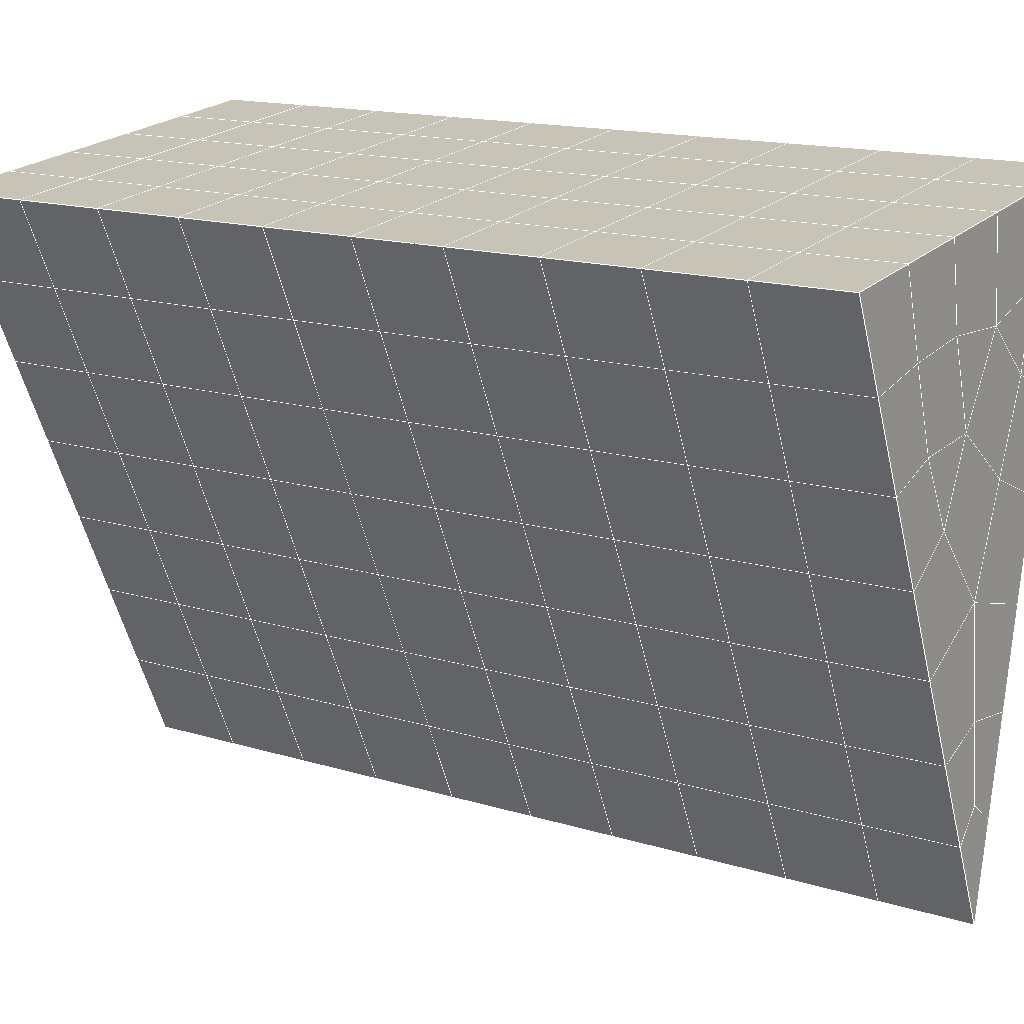
<metadata>
{"format":"obj","ext":"obj","renderer":"f3d","projection":"perspective","resolution":1024,"background":"white","views":[{"elev":22.6,"azim":123.0,"up":"+Y"}]}
</metadata>
<code>
v 49 19.24 20.7
v 51 19.24 20.7
v 50.89 17.3 20.57
v 49.04 16.99 20.54
v 49 19.09 22.9
v 51 19.09 22.9
v 49 18.94 25.09
v 51 18.94 25.09
v 49 18.78 27.29
v 51 18.78 27.29
v 49 18.63 29.48
v 51 18.63 29.48
v 49 18.48 31.68
v 51 18.48 31.68
v 49 18.32 33.87
v 51 18.32 33.87
v 49 18.17 36.06
v 51 18.17 36.07
v 49 18.02 38.26
v 51 18.02 38.26
v 49 17.86 40.45
v 51 17.86 40.45
v 49 17.71 42.65
v 51 17.71 42.65
v 48.58 15.55 42.5
v 50.89 15.38 42.49
v 48.54 13.56 42.36
v 50.12 13.65 42.36
v 49.04 11.35 42.2
v 51.12 12.03 42.25
v 49.84 9.684 42.09
v 51.02 9.667 42.09
v 49.96 8.203 41.98
v 50.69 7.694 41.95
v 49.26 7.626 41.94
v 49.99 6.022 41.83
v 48.57 7.022 41.9
v 49.29 4.884 41.75
v 48.57 7.176 39.71
v 49.29 5.038 39.56
v 48.57 7.329 37.51
v 49.29 5.191 37.36
v 48.57 7.483 35.32
v 49.29 5.345 35.17
v 48.57 7.636 33.12
v 49.29 5.498 32.97
v 48.57 7.789 30.93
v 49.29 5.652 30.78
v 48.57 7.943 28.73
v 49.29 5.805 28.58
v 48.57 8.096 26.54
v 49.29 5.958 26.39
v 48.57 8.25 24.34
v 49.29 6.112 24.2
v 48.57 8.403 22.15
v 49.29 6.265 22
v 48.57 8.557 19.95
v 49.29 6.419 19.81
v 50.01 8.928 19.98
v 50 7.041 19.85
v 51.43 8.557 19.96
v 50.71 6.419 19.81
v 51.43 8.403 22.15
v 50.71 6.265 22
v 51.43 8.25 24.34
v 50.71 6.112 24.2
v 51.43 8.096 26.54
v 50.71 5.959 26.39
v 51.43 7.943 28.73
v 50.71 5.805 28.58
v 51.43 7.789 30.93
v 50.71 5.652 30.78
v 51.43 7.636 33.12
v 50.71 5.498 32.97
v 51.43 7.482 35.32
v 50.71 5.345 35.17
v 51.43 7.329 37.51
v 50.71 5.191 37.36
v 51.43 7.176 39.71
v 50.71 5.038 39.56
v 51.43 7.022 41.9
v 50.71 4.884 41.75
v 52.14 9.16 42.05
v 52.14 9.313 39.86
v 52.14 9.467 37.66
v 52.14 9.62 35.47
v 52.14 9.773 33.27
v 52.14 9.927 31.08
v 52.14 10.08 28.88
v 52.14 10.23 26.69
v 52.14 10.39 24.49
v 52.14 10.54 22.3
v 52.14 10.69 20.11
v 50.04 11.55 20.16
v 47.86 10.69 20.1
v 47.86 10.54 22.3
v 47.86 10.39 24.49
v 47.86 10.23 26.69
v 47.86 10.08 28.88
v 47.86 9.927 31.08
v 47.86 9.774 33.27
v 47.86 9.62 35.47
v 47.86 9.466 37.66
v 47.86 9.313 39.86
v 47.86 9.16 42.05
v 48.84 9.462 42.07
v 50 2.747 41.6
v 50 2.9 39.41
v 50 3.054 37.21
v 50 3.207 35.02
v 50 3.361 32.82
v 50 3.514 30.63
v 50 3.668 28.43
v 50 3.821 26.24
v 50 3.974 24.05
v 50 4.128 21.85
v 50 4.281 19.66
v 51.49 13.57 20.31
v 52.86 12.83 20.25
v 52.19 15.29 20.43
v 53.57 14.97 20.4
v 52.62 17.27 20.56
v 54.29 17.11 20.55
v 53 19.24 20.7
v 55 19.25 20.7
v 53 19.09 22.9
v 55 19.09 22.9
v 53 18.94 25.09
v 55 18.94 25.09
v 53 18.78 27.29
v 55 18.78 27.29
v 53 18.63 29.48
v 55 18.63 29.48
v 53 18.48 31.68
v 55 18.48 31.68
v 53 18.32 33.87
v 55 18.32 33.87
v 53 18.17 36.06
v 55 18.17 36.06
v 53 18.02 38.26
v 55 18.02 38.26
v 53 17.86 40.45
v 55 17.86 40.45
v 53 17.71 42.65
v 55 17.71 42.65
v 52.76 15.76 42.51
v 54.29 15.57 42.5
v 52.24 14.02 42.39
v 53.57 13.44 42.35
v 52.86 11.3 42.2
v 47.14 11.3 42.2
v 46.43 13.44 42.35
v 45.71 15.57 42.5
v 47 17.71 42.65
v 47 17.86 40.45
v 47 18.02 38.26
v 47 18.17 36.06
v 47 18.32 33.87
v 47 18.48 31.68
v 47 18.63 29.48
v 47 18.78 27.29
v 47 18.94 25.09
v 47 19.09 22.9
v 47 19.24 20.7
v 47.23 17.32 20.57
v 48.83 13.76 20.32
v 50.46 15.23 20.42
v 47.14 12.83 20.25
v 47.14 12.68 22.45
v 47.14 12.52 24.64
v 47.14 12.37 26.84
v 47.14 12.22 29.03
v 47.14 12.06 31.23
v 47.14 11.91 33.42
v 47.14 11.76 35.62
v 47.14 11.6 37.81
v 47.14 11.45 40.01
v 52.86 12.68 22.45
v 52.86 12.53 24.64
v 52.86 12.37 26.84
v 52.86 12.22 29.03
v 52.86 12.06 31.23
v 52.86 11.91 33.42
v 52.86 11.76 35.62
v 52.86 11.6 37.81
v 52.86 11.45 40.01
v 53.57 13.59 40.16
v 53.57 13.74 37.96
v 53.57 13.9 35.77
v 53.57 14.05 33.57
v 53.57 14.2 31.38
v 53.57 14.36 29.18
v 53.57 14.51 26.99
v 53.57 14.66 24.79
v 53.57 14.82 22.6
v 54.29 15.73 40.3
v 54.29 15.88 38.11
v 54.29 16.03 35.92
v 54.29 16.19 33.72
v 54.29 16.34 31.53
v 54.29 16.49 29.33
v 54.29 16.65 27.14
v 54.29 16.8 24.94
v 54.29 16.95 22.75
v 47.79 15.62 20.45
v 46.43 14.97 20.4
v 46.43 14.82 22.6
v 46.43 14.66 24.79
v 46.43 14.51 26.99
v 46.43 14.36 29.18
v 46.43 14.2 31.38
v 46.43 14.05 33.57
v 46.43 13.9 35.77
v 46.43 13.74 37.96
v 46.43 13.59 40.16
v 45.71 17.11 20.55
v 45.71 16.95 22.75
v 45.71 16.8 24.94
v 45.71 16.65 27.14
v 45.71 16.49 29.33
v 45.71 16.34 31.53
v 45.71 16.19 33.72
v 45.71 16.03 35.92
v 45.71 15.88 38.11
v 45.71 15.73 40.3
v 45 19.24 20.7
v 45 19.09 22.9
v 45 18.94 25.09
v 45 18.78 27.29
v 45 18.63 29.48
v 45 18.48 31.68
v 45 18.32 33.87
v 45 18.17 36.06
v 45 18.02 38.26
v 45 17.86 40.45
v 45 17.71 42.65
v 49.96 8.203 41.98
v 49.84 9.684 42.09
v 49.04 11.35 42.2
v 47.14 11.3 42.2
v 47.14 11.45 40.01
v 47.86 9.313 39.86
v 48.57 7.176 39.71
v 49.29 5.038 39.56
v 49.29 4.884 41.75
v 50 2.747 41.6
v 50.71 4.884 41.75
v 50.71 5.038 39.56
v 51.43 7.176 39.71
v 51.43 7.022 41.9
v 52.14 9.16 42.05
v 51.02 9.667 42.09
v 51.12 12.03 42.25
v 48.84 9.462 42.07
v 47.86 9.16 42.05
v 48.57 7.022 41.9
v 49.99 6.022 41.83
v 50.69 7.694 41.95
v 49.26 7.626 41.94
v 48.57 7.329 37.51
v 47.86 9.466 37.66
v 47.14 11.6 37.81
v 46.43 13.74 37.96
v 46.43 13.59 40.16
v 46.43 13.44 42.35
v 48.54 13.56 42.36
v 52.24 14.02 42.39
v 50.89 15.38 42.49
v 50.12 13.65 42.36
v 52.86 11.3 42.2
v 52.14 9.313 39.86
v 51.43 7.329 37.51
v 50.71 5.191 37.36
v 50 2.9 39.41
v 45.71 15.57 42.5
v 45.71 15.73 40.3
v 45.71 15.88 38.11
v 45.71 16.03 35.92
v 46.43 13.9 35.77
v 47.14 11.76 35.62
v 47.86 9.62 35.47
v 52.76 15.76 42.51
v 53.57 13.44 42.35
v 53.57 13.59 40.16
v 52.86 11.45 40.01
v 52.86 11.6 37.81
v 52.14 9.467 37.66
v 52.14 9.62 35.47
v 51.43 7.482 35.32
v 51.43 7.636 33.12
v 50.71 5.498 32.97
v 50.71 5.345 35.17
v 50 3.207 35.02
v 50 3.054 37.21
v 49.29 5.191 37.36
v 54.29 15.57 42.5
v 53 17.71 42.65
v 51 17.71 42.65
v 48.58 15.55 42.5
v 55 17.71 42.65
v 55 17.86 40.45
v 55 18.02 38.26
v 55 18.17 36.06
v 54.29 16.03 35.92
v 54.29 16.19 33.72
v 53.57 14.05 33.57
v 53.57 14.2 31.38
v 52.86 12.06 31.23
v 52.86 12.22 29.03
v 52.14 10.08 28.88
v 52.14 10.23 26.69
v 51.43 8.096 26.54
v 51.43 8.25 24.34
v 50.71 6.112 24.2
v 50.71 5.959 26.39
v 50 3.821 26.24
v 50 3.668 28.43
v 49.29 5.805 28.58
v 49.29 5.652 30.78
v 48.57 7.789 30.93
v 48.57 7.636 33.12
v 47.86 9.774 33.27
v 48.57 7.483 35.32
v 49.29 5.498 32.97
v 50 3.514 30.63
v 50.71 5.805 28.58
v 51.43 7.943 28.73
v 52.14 9.927 31.08
v 52.86 11.91 33.42
v 53.57 13.9 35.77
v 54.29 15.88 38.11
v 53 18.02 38.26
v 53 17.86 40.45
v 54.29 15.73 40.3
v 53.57 13.74 37.96
v 52.86 11.76 35.62
v 52.14 9.773 33.27
v 51.43 7.789 30.93
v 50.71 5.652 30.78
v 50 3.361 32.82
v 49.29 5.345 35.17
v 51 17.86 40.45
v 49 17.71 42.65
v 45 17.71 42.65
v 45 17.86 40.45
v 45 18.02 38.26
v 45 18.17 36.06
v 45.71 16.19 33.72
v 46.43 14.05 33.57
v 47.14 11.91 33.42
v 47 17.86 40.45
v 49 17.86 40.45
v 51 18.02 38.26
v 53 18.17 36.06
v 55 18.32 33.87
v 54.29 16.34 31.53
v 53.57 14.36 29.18
v 52.86 12.37 26.84
v 52.14 10.39 24.49
v 51.43 8.403 22.15
v 50.71 6.265 22
v 50 3.974 24.05
v 49.29 5.958 26.39
v 48.57 7.943 28.73
v 47.86 9.927 31.08
v 47.14 12.06 31.23
v 47.86 10.08 28.88
v 48.57 8.096 26.54
v 49.29 6.112 24.19
v 50 4.128 21.85
v 50.71 6.419 19.81
v 51.43 8.557 19.95
v 52.14 10.54 22.3
v 52.86 12.53 24.64
v 53.57 14.51 26.99
v 54.29 16.49 29.33
v 55 18.48 31.68
v 53 18.32 33.87
v 51 18.17 36.07
v 49 18.02 38.26
v 47 17.71 42.65
v 50 4.281 19.66
v 49.29 6.419 19.81
v 49.29 6.265 22
v 48.57 8.403 22.15
v 48.57 8.25 24.34
v 47.86 10.39 24.49
v 47.86 10.23 26.69
v 47.14 12.37 26.84
v 47.14 12.22 29.03
v 46.43 14.36 29.18
v 46.43 14.2 31.38
v 50 7.041 19.85
v 50.01 8.928 19.98
v 52.14 10.69 20.1
v 52.86 12.68 22.45
v 53.57 14.66 24.79
v 54.29 16.65 27.14
v 55 18.63 29.48
v 53 18.48 31.68
v 51 18.32 33.87
v 49 18.17 36.06
v 47 18.02 38.26
v 47 18.17 36.06
v 45 18.32 33.87
v 45.71 16.34 31.53
v 48.57 8.557 19.95
v 47.86 10.54 22.3
v 47.14 12.52 24.64
v 46.43 14.51 26.99
v 45.71 16.49 29.33
v 45 18.48 31.68
v 47 18.32 33.87
v 49 18.32 33.87
v 47 18.48 31.68
v 45 18.63 29.48
v 45.71 16.65 27.14
v 46.43 14.66 24.79
v 47.14 12.68 22.45
v 47.86 10.69 20.1
v 50.04 11.55 20.16
v 52.86 12.83 20.25
v 53.57 14.82 22.6
v 54.29 16.8 24.94
v 55 18.78 27.29
v 53 18.63 29.48
v 51 18.48 31.68
v 49 18.48 31.68
v 47 18.63 29.48
v 45 18.78 27.29
v 45.71 16.8 24.94
v 46.43 14.82 22.6
v 47.14 12.83 20.25
v 51.49 13.57 20.31
v 53.57 14.97 20.4
v 54.29 16.95 22.75
v 55 18.94 25.09
v 53 18.78 27.29
v 51 18.63 29.48
v 49 18.63 29.48
v 47 18.78 27.29
v 45 18.94 25.09
v 45.71 16.95 22.75
v 46.43 14.97 20.4
v 48.83 13.76 20.32
v 55 19.25 20.7
v 53 19.24 20.7
v 52.62 17.27 20.56
v 50.89 17.3 20.57
v 50.46 15.23 20.42
v 52.19 15.29 20.43
v 54.29 17.11 20.55
v 55 19.09 22.9
v 53 19.09 22.9
v 53 18.94 25.09
v 51 18.94 25.09
v 49 18.94 25.09
v 47 18.94 25.09
v 45 19.09 22.9
v 45.71 17.11 20.55
v 47.79 15.62 20.45
v 51 18.78 27.29
v 49 18.78 27.29
v 51 19.09 22.9
v 51 19.24 20.7
v 49 19.09 22.9
v 47 19.09 22.9
v 45 19.24 20.7
v 47.23 17.32 20.57
v 49.04 16.99 20.54
v 49 19.24 20.7
v 47 19.24 20.7
f 1 2 3
f 1 3 4
f 5 6 2
f 5 2 1
f 7 8 6
f 7 6 5
f 9 10 8
f 9 8 7
f 11 12 10
f 11 10 9
f 13 14 12
f 13 12 11
f 15 16 14
f 15 14 13
f 17 18 16
f 17 16 15
f 19 20 18
f 19 18 17
f 21 22 20
f 21 20 19
f 23 24 22
f 23 22 21
f 25 26 24
f 25 24 23
f 27 28 26
f 27 26 25
f 29 30 28
f 29 28 27
f 31 32 30
f 31 30 29
f 33 34 32
f 33 32 31
f 35 36 34
f 35 34 33
f 37 38 36
f 37 36 35
f 39 40 38
f 39 38 37
f 41 42 40
f 41 40 39
f 43 44 42
f 43 42 41
f 45 46 44
f 45 44 43
f 47 48 46
f 47 46 45
f 49 50 48
f 49 48 47
f 51 52 50
f 51 50 49
f 53 54 52
f 53 52 51
f 55 56 54
f 55 54 53
f 57 58 56
f 57 56 55
f 59 60 58
f 59 58 57
f 61 62 60
f 61 60 59
f 63 64 62
f 63 62 61
f 65 66 64
f 65 64 63
f 67 68 66
f 67 66 65
f 69 70 68
f 69 68 67
f 71 72 70
f 71 70 69
f 73 74 72
f 73 72 71
f 75 76 74
f 75 74 73
f 77 78 76
f 77 76 75
f 79 80 78
f 79 78 77
f 81 82 80
f 81 80 79
f 34 36 82
f 34 82 81
f 81 83 32
f 81 32 34
f 79 84 83
f 79 83 81
f 77 85 84
f 77 84 79
f 75 86 85
f 75 85 77
f 73 87 86
f 73 86 75
f 71 88 87
f 71 87 73
f 69 89 88
f 69 88 71
f 67 90 89
f 67 89 69
f 65 91 90
f 65 90 67
f 63 92 91
f 63 91 65
f 61 93 92
f 61 92 63
f 59 94 93
f 59 93 61
f 57 95 94
f 57 94 59
f 55 96 95
f 55 95 57
f 53 97 96
f 53 96 55
f 51 98 97
f 51 97 53
f 49 99 98
f 49 98 51
f 47 100 99
f 47 99 49
f 45 101 100
f 45 100 47
f 43 102 101
f 43 101 45
f 41 103 102
f 41 102 43
f 39 104 103
f 39 103 41
f 37 105 104
f 37 104 39
f 35 106 105
f 35 105 37
f 33 31 106
f 33 106 35
f 107 82 36
f 107 36 38
f 108 80 82
f 108 82 107
f 109 78 80
f 109 80 108
f 110 76 78
f 110 78 109
f 111 74 76
f 111 76 110
f 112 72 74
f 112 74 111
f 113 70 72
f 113 72 112
f 114 68 70
f 114 70 113
f 115 66 68
f 115 68 114
f 116 64 66
f 116 66 115
f 117 62 64
f 117 64 116
f 58 60 62
f 58 62 117
f 116 56 58
f 116 58 117
f 115 54 56
f 115 56 116
f 114 52 54
f 114 54 115
f 113 50 52
f 113 52 114
f 112 48 50
f 112 50 113
f 111 46 48
f 111 48 112
f 110 44 46
f 110 46 111
f 109 42 44
f 109 44 110
f 108 40 42
f 108 42 109
f 107 38 40
f 107 40 108
f 118 119 93
f 118 93 94
f 120 121 119
f 120 119 118
f 122 123 121
f 122 121 120
f 124 125 123
f 124 123 122
f 126 127 125
f 126 125 124
f 128 129 127
f 128 127 126
f 130 131 129
f 130 129 128
f 132 133 131
f 132 131 130
f 134 135 133
f 134 133 132
f 136 137 135
f 136 135 134
f 138 139 137
f 138 137 136
f 140 141 139
f 140 139 138
f 142 143 141
f 142 141 140
f 144 145 143
f 144 143 142
f 146 147 145
f 146 145 144
f 148 149 147
f 148 147 146
f 30 150 149
f 30 149 148
f 32 83 150
f 32 150 30
f 29 151 105
f 29 105 106
f 27 152 151
f 27 151 29
f 25 153 152
f 25 152 27
f 23 154 153
f 23 153 25
f 21 155 154
f 21 154 23
f 19 156 155
f 19 155 21
f 17 157 156
f 17 156 19
f 15 158 157
f 15 157 17
f 13 159 158
f 13 158 15
f 11 160 159
f 11 159 13
f 9 161 160
f 9 160 11
f 7 162 161
f 7 161 9
f 5 163 162
f 5 162 7
f 1 164 163
f 1 163 5
f 4 165 164
f 4 164 1
f 94 166 167
f 94 167 118
f 95 168 166
f 95 166 94
f 96 169 168
f 96 168 95
f 97 170 169
f 97 169 96
f 98 171 170
f 98 170 97
f 99 172 171
f 99 171 98
f 100 173 172
f 100 172 99
f 101 174 173
f 101 173 100
f 102 175 174
f 102 174 101
f 103 176 175
f 103 175 102
f 104 177 176
f 104 176 103
f 105 151 177
f 105 177 104
f 178 92 93
f 178 93 119
f 179 91 92
f 179 92 178
f 180 90 91
f 180 91 179
f 181 89 90
f 181 90 180
f 182 88 89
f 182 89 181
f 183 87 88
f 183 88 182
f 184 86 87
f 184 87 183
f 185 85 86
f 185 86 184
f 186 84 85
f 186 85 185
f 150 83 84
f 150 84 186
f 186 187 149
f 186 149 150
f 185 188 187
f 185 187 186
f 184 189 188
f 184 188 185
f 183 190 189
f 183 189 184
f 182 191 190
f 182 190 183
f 181 192 191
f 181 191 182
f 180 193 192
f 180 192 181
f 179 194 193
f 179 193 180
f 178 195 194
f 178 194 179
f 119 121 195
f 119 195 178
f 187 196 147
f 187 147 149
f 188 197 196
f 188 196 187
f 189 198 197
f 189 197 188
f 190 199 198
f 190 198 189
f 191 200 199
f 191 199 190
f 192 201 200
f 192 200 191
f 193 202 201
f 193 201 192
f 194 203 202
f 194 202 193
f 195 204 203
f 195 203 194
f 121 123 204
f 121 204 195
f 196 143 145
f 196 145 147
f 197 141 143
f 197 143 196
f 198 139 141
f 198 141 197
f 199 137 139
f 199 139 198
f 200 135 137
f 200 137 199
f 201 133 135
f 201 135 200
f 202 131 133
f 202 133 201
f 203 129 131
f 203 131 202
f 204 127 129
f 204 129 203
f 123 125 127
f 123 127 204
f 166 205 4
f 166 4 167
f 168 206 205
f 168 205 166
f 169 207 206
f 169 206 168
f 170 208 207
f 170 207 169
f 171 209 208
f 171 208 170
f 172 210 209
f 172 209 171
f 173 211 210
f 173 210 172
f 174 212 211
f 174 211 173
f 175 213 212
f 175 212 174
f 176 214 213
f 176 213 175
f 177 215 214
f 177 214 176
f 151 152 215
f 151 215 177
f 144 24 26
f 144 26 146
f 142 22 24
f 142 24 144
f 140 20 22
f 140 22 142
f 138 18 20
f 138 20 140
f 136 16 18
f 136 18 138
f 134 14 16
f 134 16 136
f 132 12 14
f 132 14 134
f 130 10 12
f 130 12 132
f 128 8 10
f 128 10 130
f 126 6 8
f 126 8 128
f 124 2 6
f 124 6 126
f 122 3 2
f 122 2 124
f 120 167 3
f 120 3 122
f 206 216 165
f 206 165 205
f 207 217 216
f 207 216 206
f 208 218 217
f 208 217 207
f 209 219 218
f 209 218 208
f 210 220 219
f 210 219 209
f 211 221 220
f 211 220 210
f 212 222 221
f 212 221 211
f 213 223 222
f 213 222 212
f 214 224 223
f 214 223 213
f 215 225 224
f 215 224 214
f 152 153 225
f 152 225 215
f 216 226 164
f 216 164 165
f 217 227 226
f 217 226 216
f 218 228 227
f 218 227 217
f 219 229 228
f 219 228 218
f 220 230 229
f 220 229 219
f 221 231 230
f 221 230 220
f 222 232 231
f 222 231 221
f 223 233 232
f 223 232 222
f 224 234 233
f 224 233 223
f 225 235 234
f 225 234 224
f 153 236 235
f 153 235 225
f 227 163 164
f 227 164 226
f 228 162 163
f 228 163 227
f 229 161 162
f 229 162 228
f 230 160 161
f 230 161 229
f 231 159 160
f 231 160 230
f 232 158 159
f 232 159 231
f 233 157 158
f 233 158 232
f 234 156 157
f 234 157 233
f 235 155 156
f 235 156 234
f 236 154 155
f 236 155 235
f 28 30 148
f 28 148 26
f 167 4 3
f 4 205 165
f 120 118 167
f 154 236 153
f 148 146 26
f 31 29 106
l 237 238
l 238 239
l 239 240
l 240 241
l 241 242
l 242 243
l 243 244
l 244 245
l 245 246
l 246 247
l 247 248
l 248 249
l 249 250
l 250 251
l 251 252
l 252 253
l 253 239
l 239 254
l 254 255
l 255 256
l 256 245
l 245 257
l 257 247
l 247 250
l 250 258
l 258 252
l 252 238
l 238 254
l 254 259
l 259 237
l 237 258
l 258 257
l 257 259
l 259 256
l 256 243
l 243 260
l 260 261
l 261 262
l 262 263
l 263 264
l 264 265
l 265 266
l 266 239
l 253 267
l 267 268
l 268 269
l 269 253
l 253 270
l 270 251
l 251 271
l 271 249
l 249 272
l 272 273
l 273 248
l 248 274
l 274 246
l 240 265
l 265 275
l 275 276
l 276 277
l 277 278
l 278 279
l 279 280
l 280 281
l 281 261
l 261 242
l 242 255
l 255 240
l 268 282
l 282 267
l 267 283
l 283 284
l 284 285
l 285 286
l 286 287
l 287 288
l 288 289
l 289 290
l 290 291
l 291 292
l 292 293
l 293 294
l 294 295
l 295 244
l 244 274
l 274 294
l 294 273
l 273 292
l 292 289
l 289 272
l 272 287
l 287 271
l 271 285
l 285 270
l 270 283
l 283 296
l 296 282
l 282 297
l 297 298
l 298 268
l 268 299
l 299 266
l 266 269
l 300 301
l 301 302
l 302 303
l 303 304
l 304 305
l 305 306
l 306 307
l 307 308
l 308 309
l 309 310
l 310 311
l 311 312
l 312 313
l 313 314
l 314 315
l 315 316
l 316 317
l 317 318
l 318 319
l 319 320
l 320 321
l 321 322
l 322 281
l 281 323
l 323 321
l 321 324
l 324 319
l 319 325
l 325 317
l 317 326
l 326 315
l 315 312
l 312 327
l 327 310
l 310 328
l 328 308
l 308 329
l 329 306
l 306 330
l 330 304
l 304 331
l 331 302
l 302 332
l 332 333
l 333 297
l 297 300
l 300 296
l 296 334
l 334 331
l 331 335
l 335 330
l 330 336
l 336 329
l 329 337
l 337 328
l 328 338
l 338 327
l 327 326
l 326 339
l 339 325
l 325 340
l 340 324
l 324 341
l 341 323
l 323 260
l 260 295
l 295 341
l 341 293
l 293 340
l 340 291
l 291 339
l 339 338
l 338 290
l 290 337
l 337 288
l 288 336
l 336 286
l 286 335
l 335 284
l 284 334
l 334 301
l 301 333
l 333 342
l 342 298
l 298 343
l 343 299
l 299 275
l 275 344
l 344 345
l 345 346
l 346 347
l 347 278
l 278 348
l 348 349
l 349 350
l 350 280
l 280 262
l 262 241
l 241 264
l 264 276
l 276 345
l 345 351
l 351 352
l 352 342
l 342 353
l 353 332
l 332 354
l 354 303
l 303 355
l 355 305
l 305 356
l 356 307
l 307 357
l 357 309
l 309 358
l 358 311
l 311 359
l 359 313
l 313 360
l 360 361
l 361 314
l 314 362
l 362 316
l 316 363
l 363 318
l 318 364
l 364 320
l 320 365
l 365 322
l 322 350
l 350 366
l 366 365
l 365 367
l 367 364
l 364 368
l 368 363
l 363 369
l 369 362
l 362 370
l 370 361
l 361 371
l 371 372
l 372 360
l 360 373
l 373 359
l 359 374
l 374 358
l 358 375
l 375 357
l 357 376
l 376 356
l 356 377
l 377 355
l 355 378
l 378 354
l 354 379
l 379 353
l 353 380
l 380 352
l 352 343
l 343 381
l 381 275
l 382 383
l 383 384
l 384 385
l 385 386
l 386 387
l 387 388
l 388 389
l 389 390
l 390 391
l 391 392
l 392 366
l 366 390
l 390 367
l 367 388
l 388 368
l 368 386
l 386 369
l 369 384
l 384 370
l 370 382
l 382 371
l 371 393
l 393 394
l 394 372
l 372 395
l 395 373
l 373 396
l 396 374
l 374 397
l 397 375
l 375 398
l 398 376
l 376 399
l 399 377
l 377 400
l 400 378
l 378 401
l 401 379
l 379 402
l 402 380
l 380 403
l 403 404
l 404 347
l 347 405
l 405 348
l 348 406
l 406 392
l 392 349
l 349 279
l 279 263
l 263 277
l 277 346
l 346 403
l 403 351
l 351 381
l 381 344
l 393 383
l 383 407
l 407 385
l 385 408
l 408 387
l 387 409
l 409 389
l 389 410
l 410 391
l 391 411
l 411 406
l 406 412
l 412 405
l 405 413
l 413 404
l 404 402
l 402 414
l 414 413
l 413 415
l 415 412
l 412 416
l 416 411
l 411 417
l 417 410
l 410 418
l 418 409
l 409 419
l 419 408
l 408 420
l 420 407
l 407 394
l 394 421
l 421 395
l 395 422
l 422 396
l 396 423
l 423 397
l 397 424
l 424 398
l 398 425
l 425 399
l 399 426
l 426 400
l 400 427
l 427 401
l 401 414
l 414 428
l 428 415
l 415 429
l 429 416
l 416 430
l 430 417
l 417 431
l 431 418
l 418 432
l 432 419
l 419 433
l 433 420
l 420 421
l 421 434
l 434 422
l 422 435
l 435 423
l 423 436
l 436 424
l 424 437
l 437 425
l 425 438
l 438 426
l 426 439
l 439 427
l 427 428
l 428 440
l 440 429
l 429 441
l 441 430
l 430 442
l 442 431
l 431 443
l 443 432
l 432 444
l 444 433
l 433 445
l 445 421
l 446 447
l 447 448
l 448 449
l 449 450
l 450 451
l 451 448
l 448 452
l 452 446
l 446 453
l 453 454
l 454 455
l 455 456
l 456 457
l 457 458
l 458 442
l 442 459
l 459 443
l 443 460
l 460 444
l 444 461
l 461 445
l 445 450
l 450 434
l 434 451
l 451 435
l 435 452
l 452 436
l 436 453
l 453 437
l 437 455
l 455 438
l 438 462
l 462 463
l 463 440
l 440 439
l 439 462
l 462 456
l 456 464
l 464 454
l 454 447
l 447 465
l 465 464
l 464 466
l 466 457
l 457 463
l 463 441
l 441 458
l 458 467
l 467 459
l 459 468
l 468 460
l 460 469
l 469 461
l 461 470
l 470 471
l 471 465
l 465 449
l 449 470
l 470 469
l 469 472
l 472 467
l 467 466
l 466 471
l 471 472
l 472 468
l 470 450

</code>
